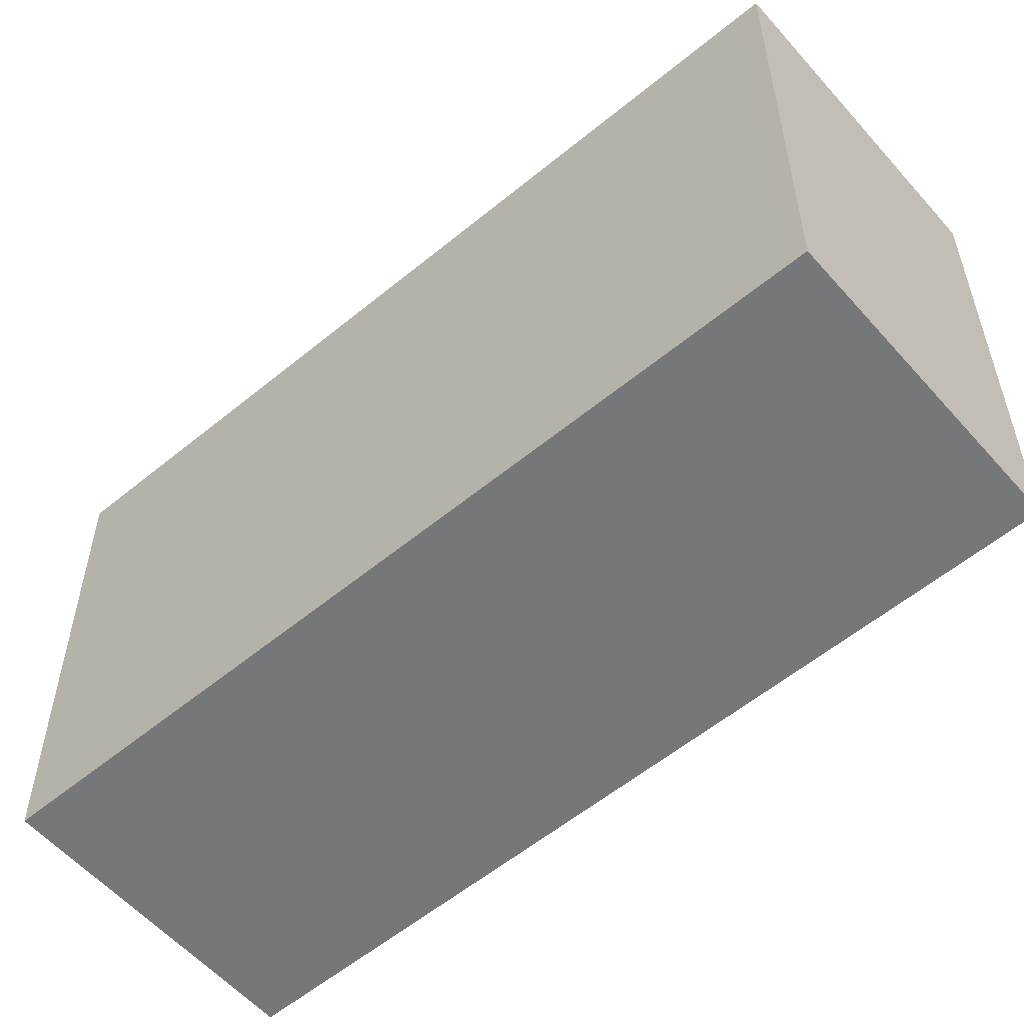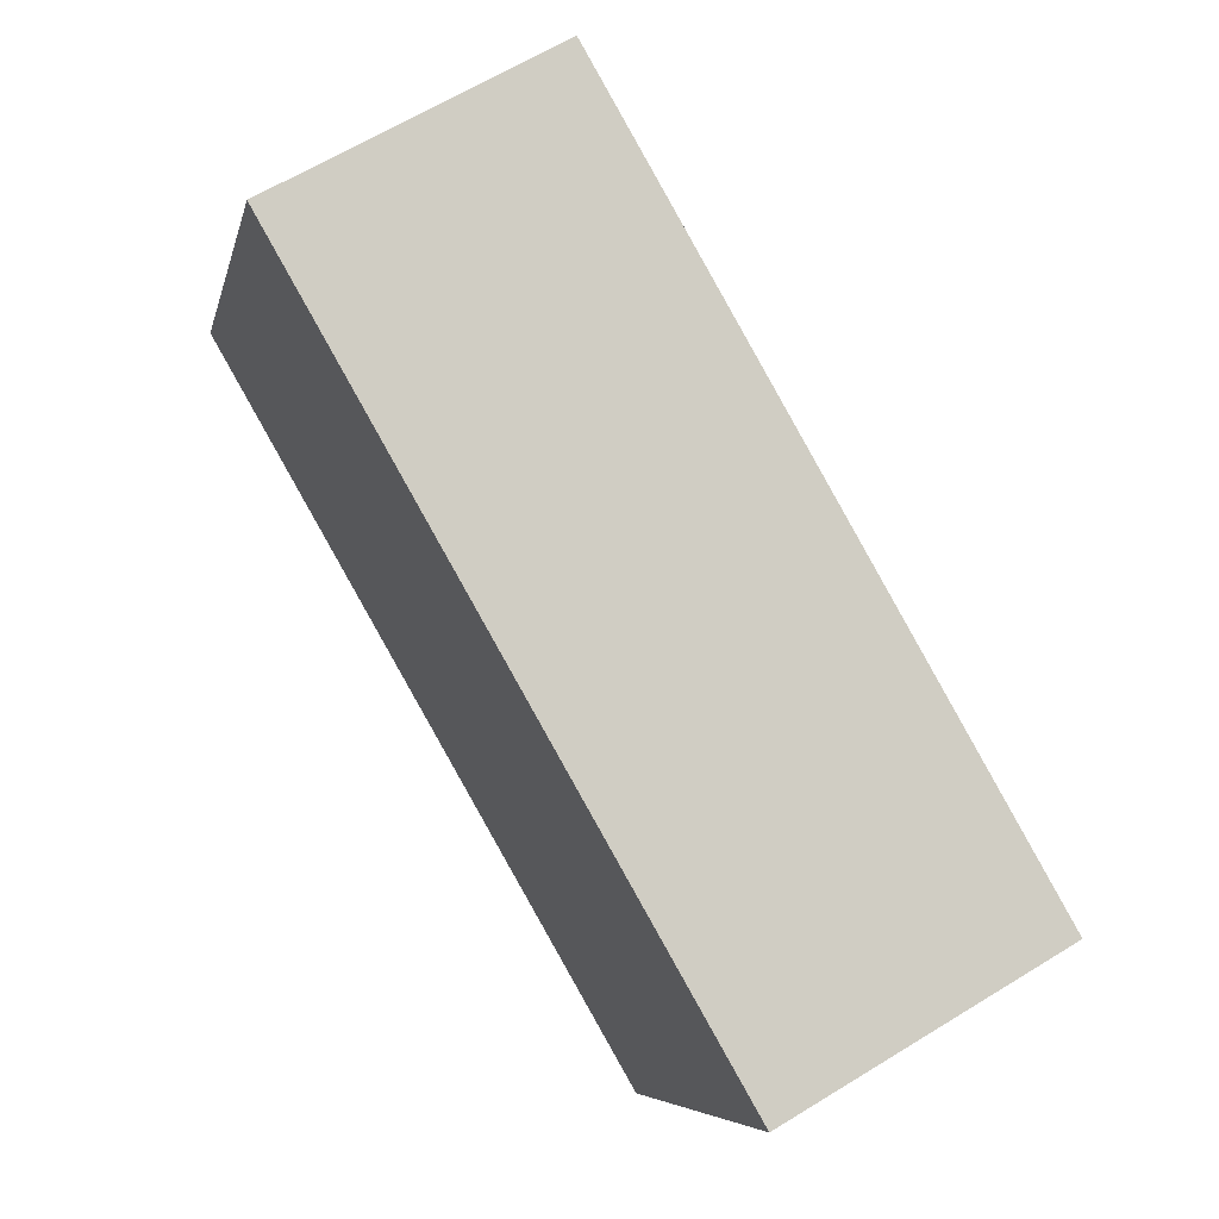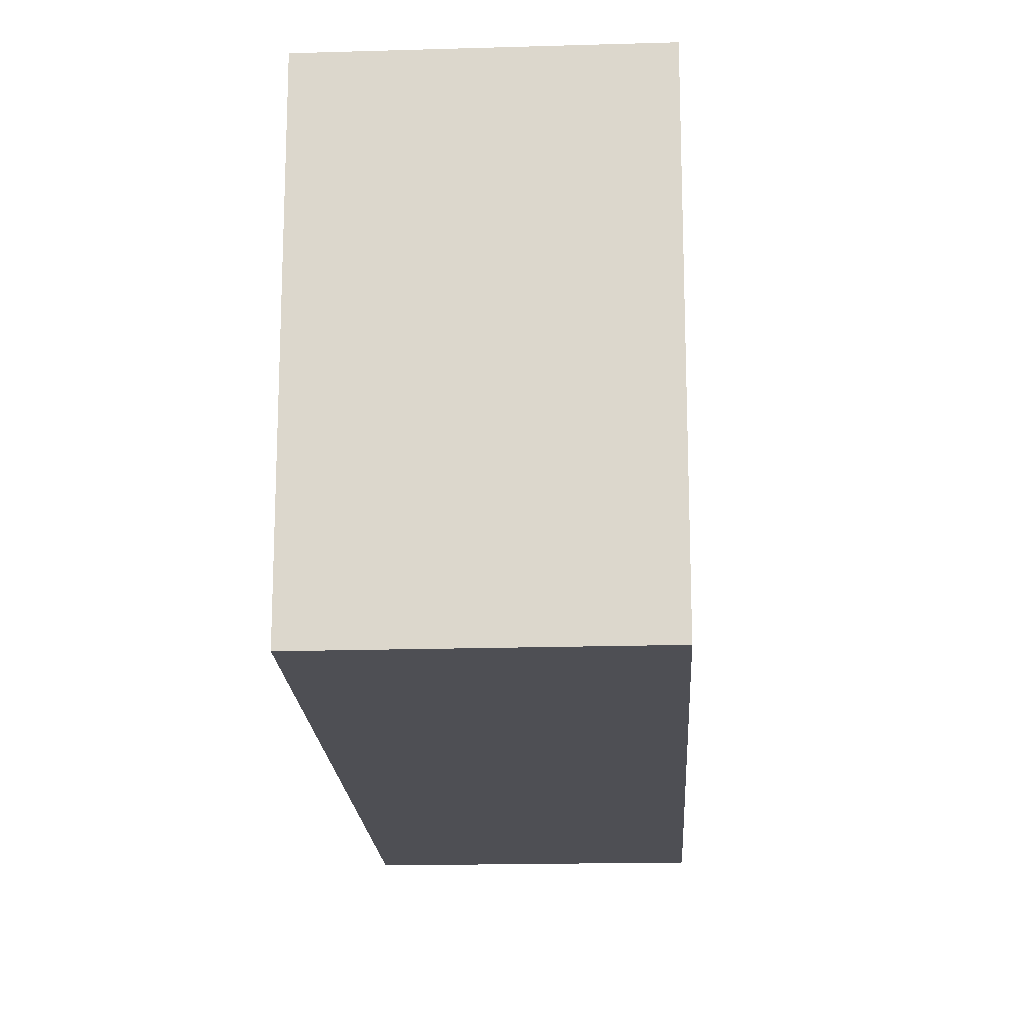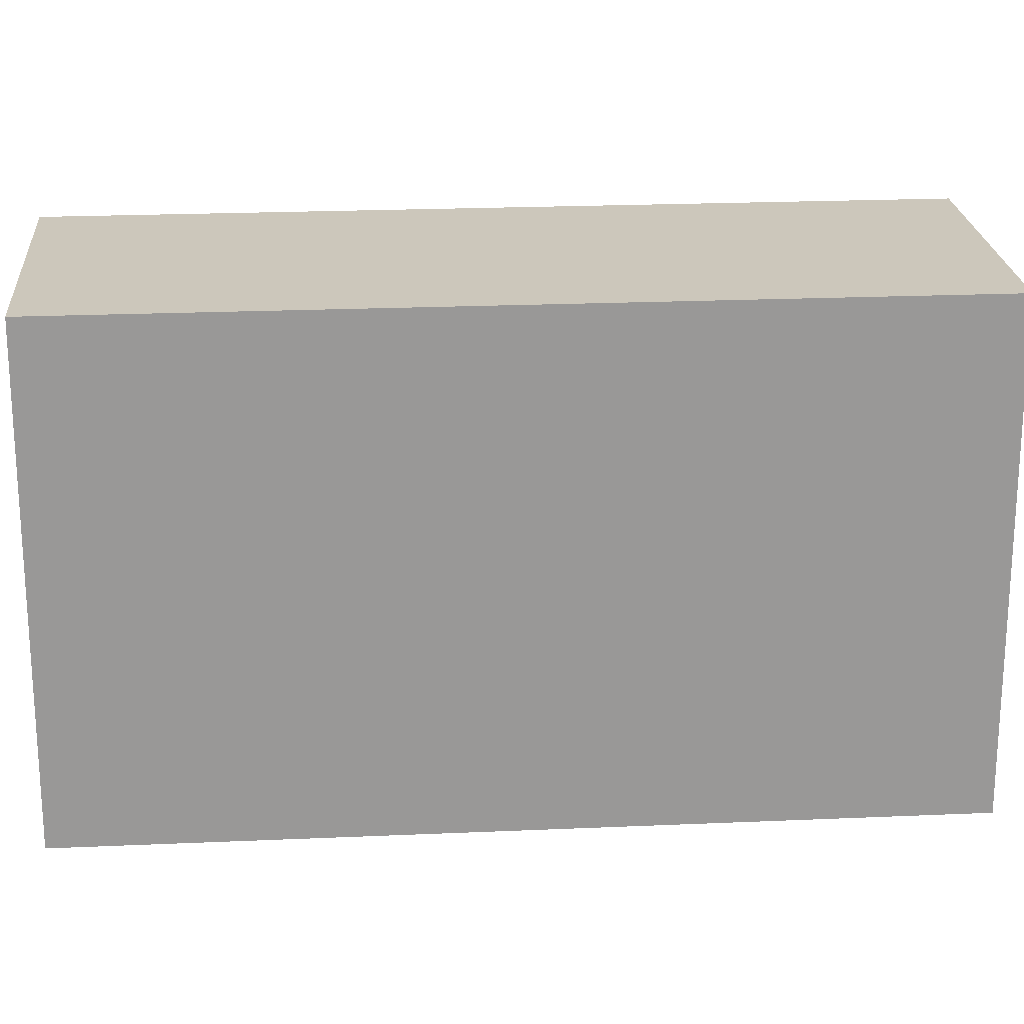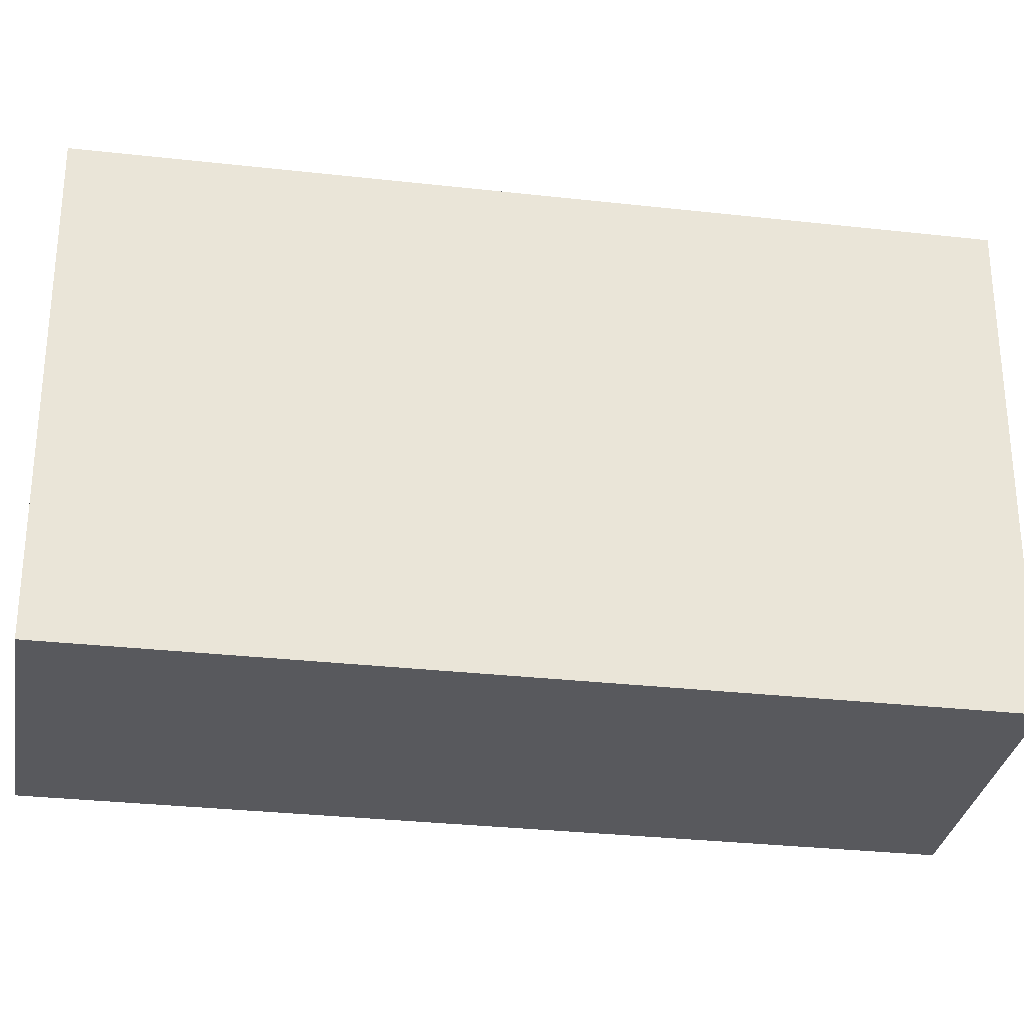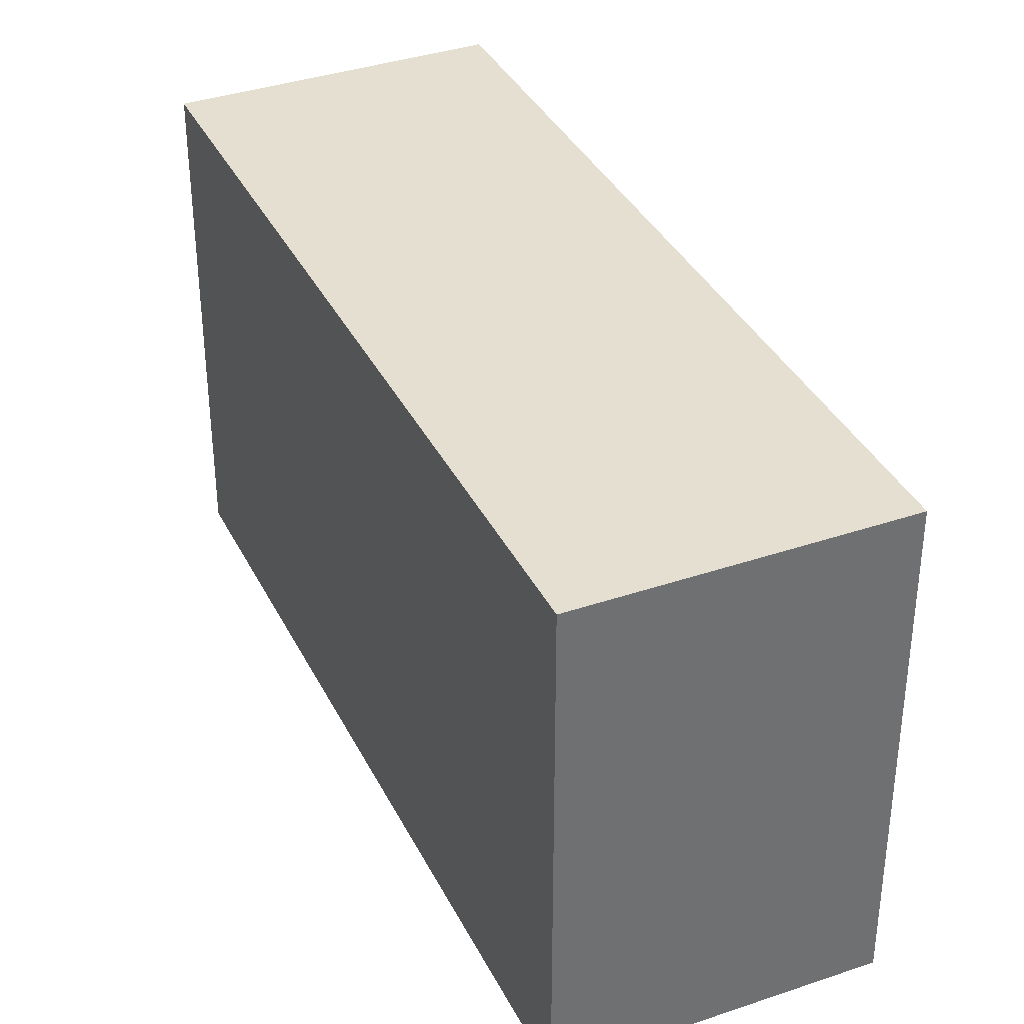
<metadata>
{"format":"obj","ext":"obj","renderer":"f3d","projection":"perspective","resolution":1024,"background":"white","views":[{"elev":-57.0,"azim":-19.4,"up":"+Y"},{"elev":-6.7,"azim":168.1,"up":"+Z"},{"elev":-18.3,"azim":-147.0,"up":"+Y"},{"elev":21.7,"azim":115.5,"up":"+Y"},{"elev":-30.1,"azim":110.6,"up":"+Y"},{"elev":36.8,"azim":-174.1,"up":"+Y"}]}
</metadata>
<code>
v  2.089 2.408 3.624
v  1.316 2.408 -0.749
v  0 2.408 1.474e-16
v  3.401 2.408 2.868
v  0 0 0
v  2.089 -2.219e-16 3.624
v  3.401 -1.756e-16 2.868
v  1.316 4.586e-17 -0.749
g defaultobject
f 1 2 3
f 2 1 4
f 5 1 3
f 1 5 6
f 6 4 1
f 4 6 7
f 7 2 4
f 2 7 8
f 8 3 2
f 3 8 5
f 8 6 5
f 6 8 7

</code>
